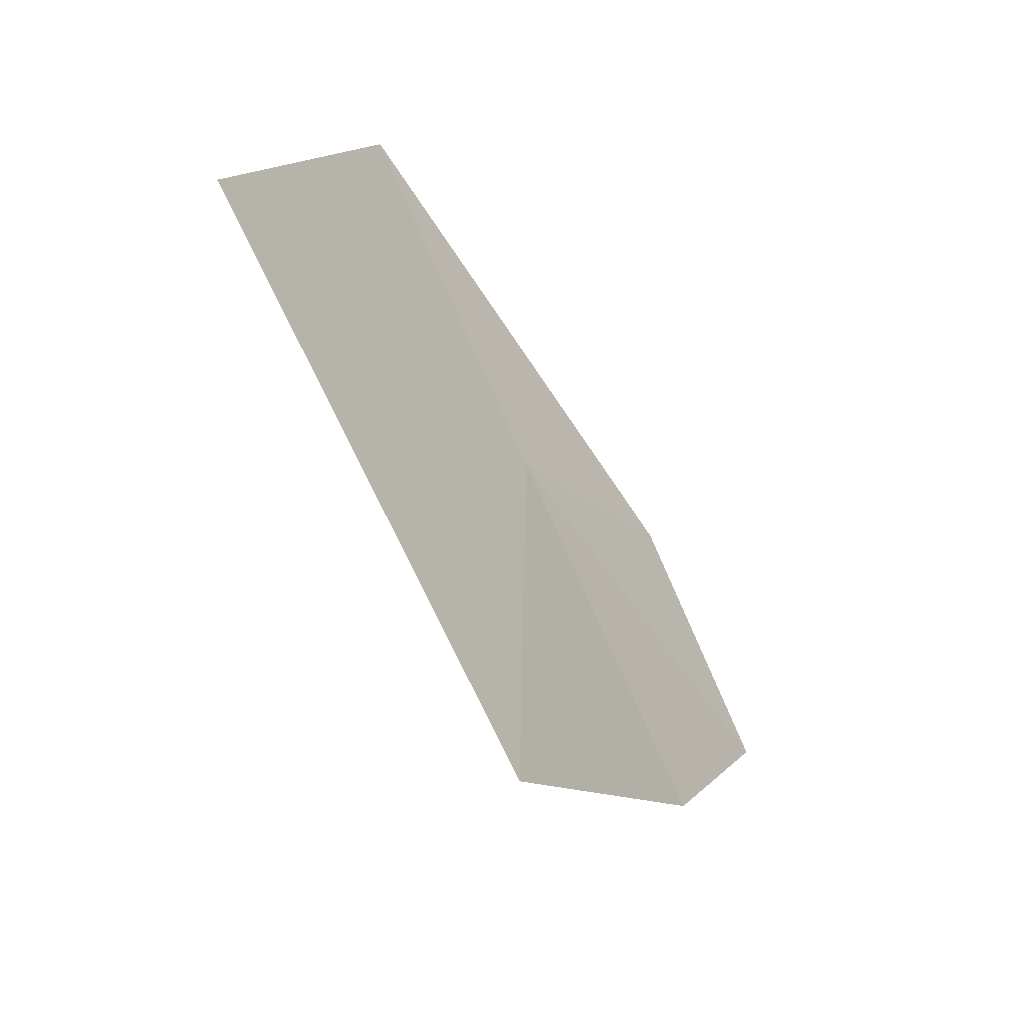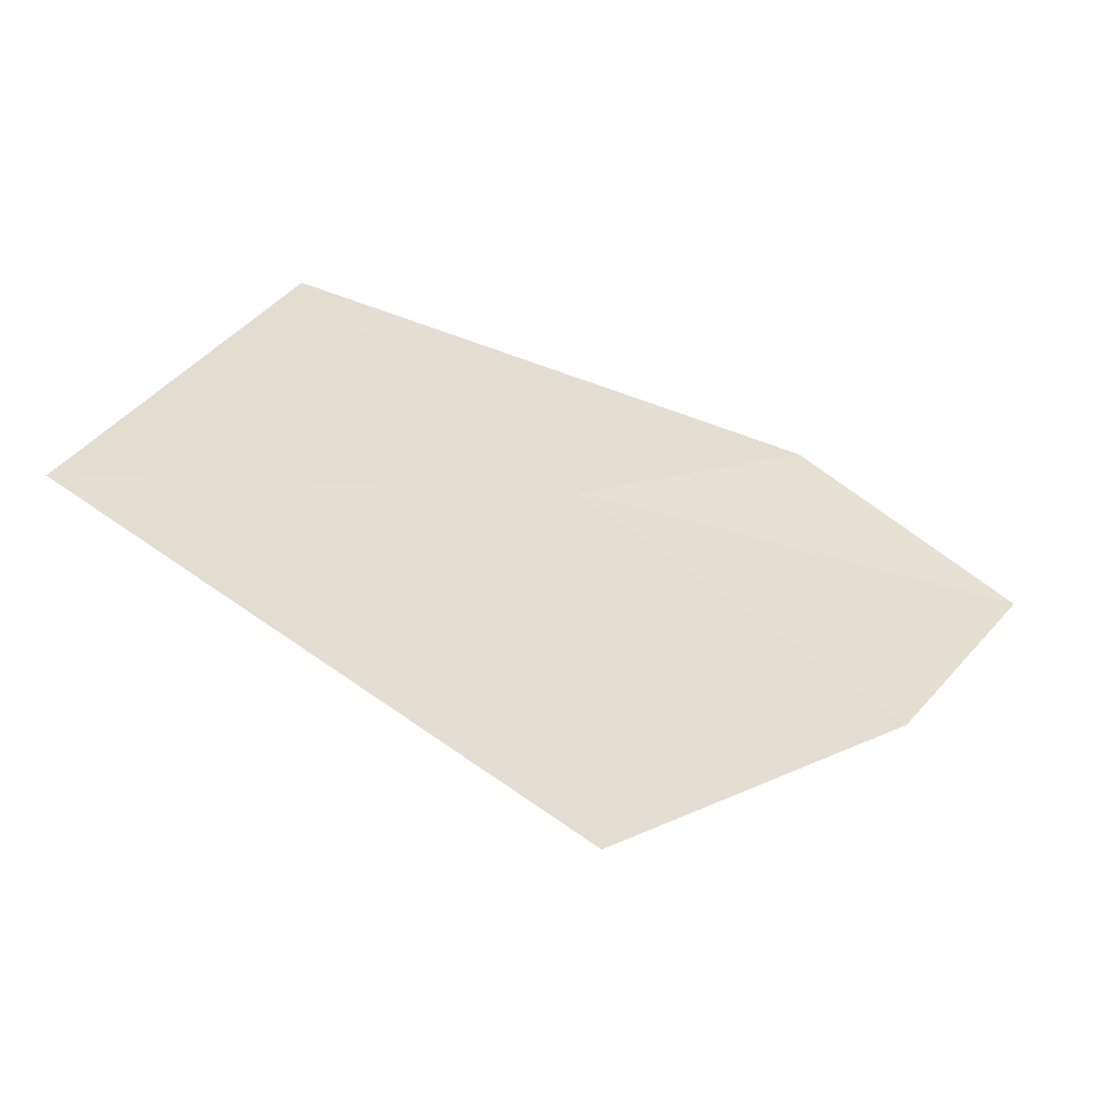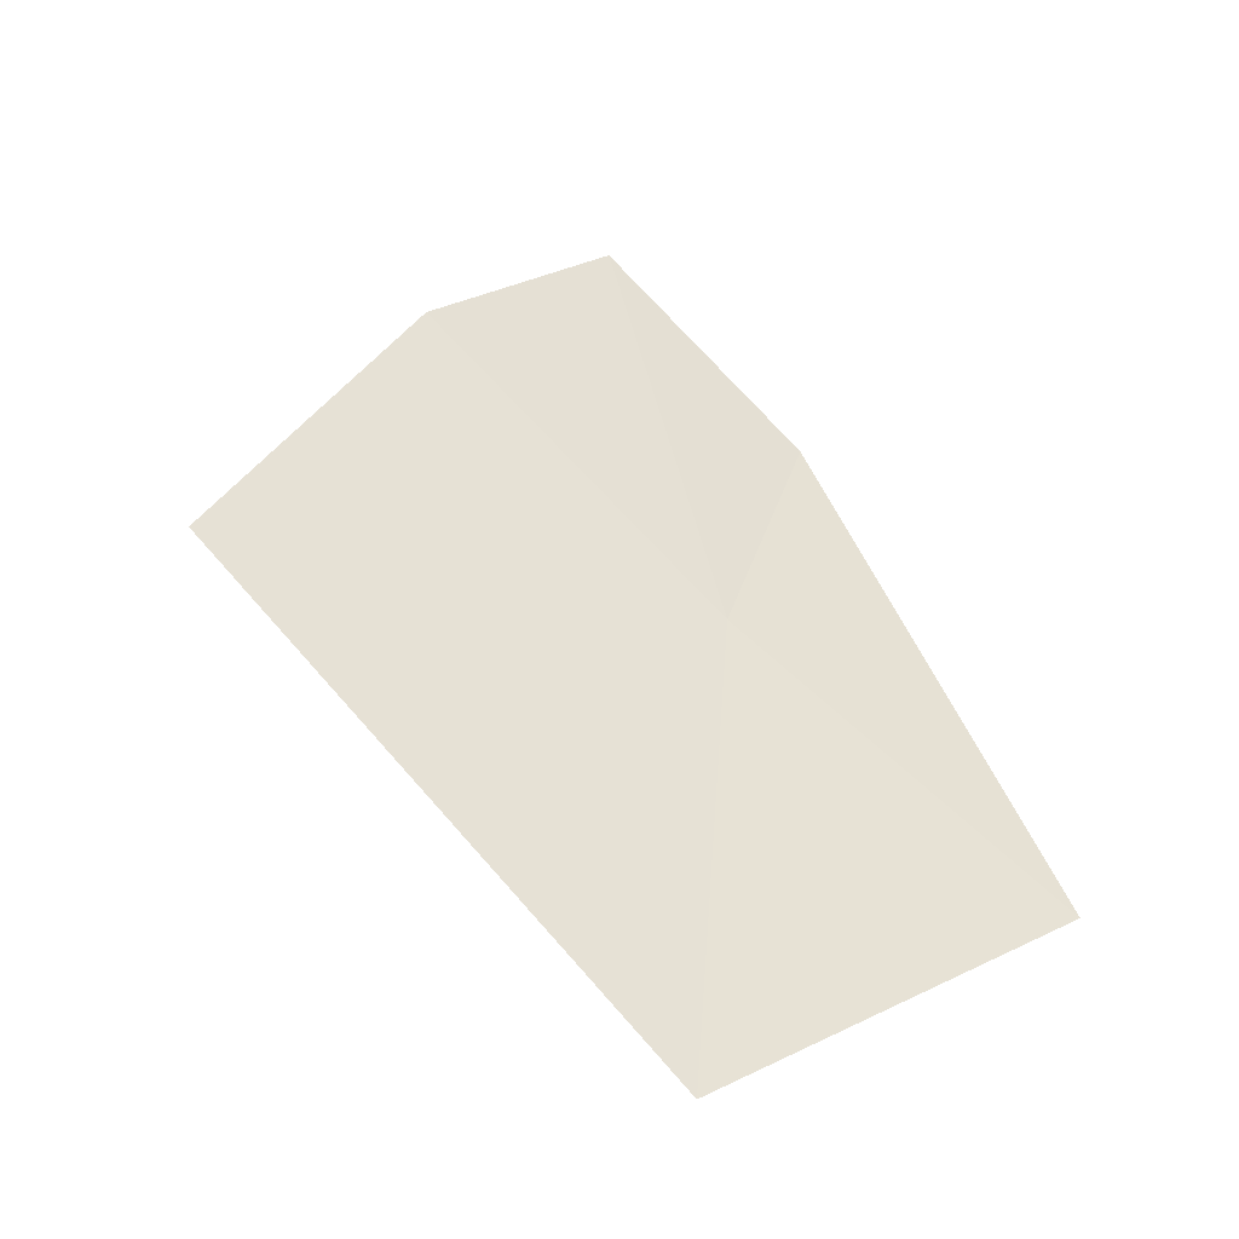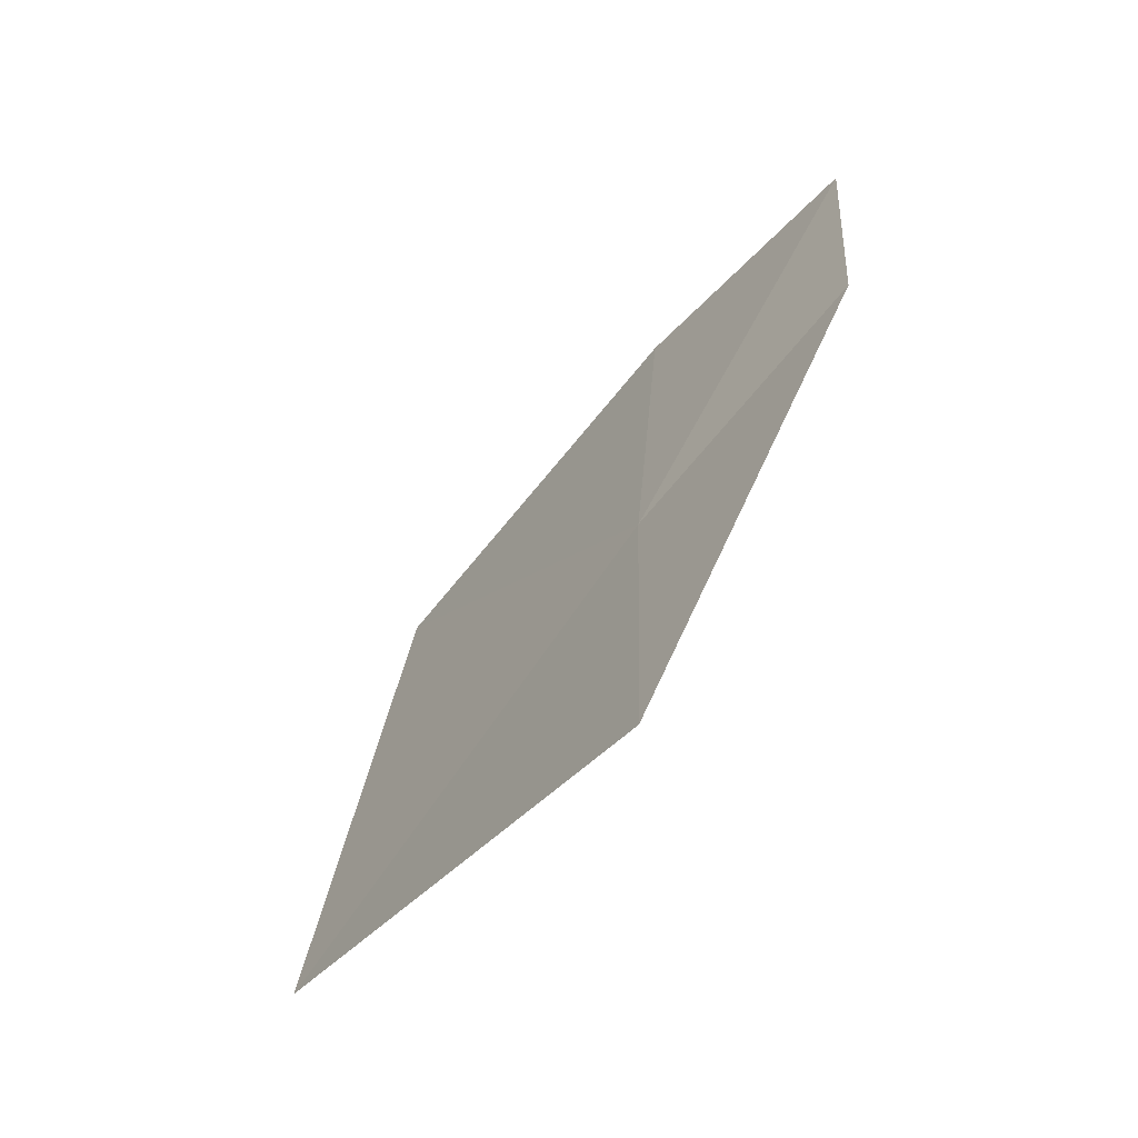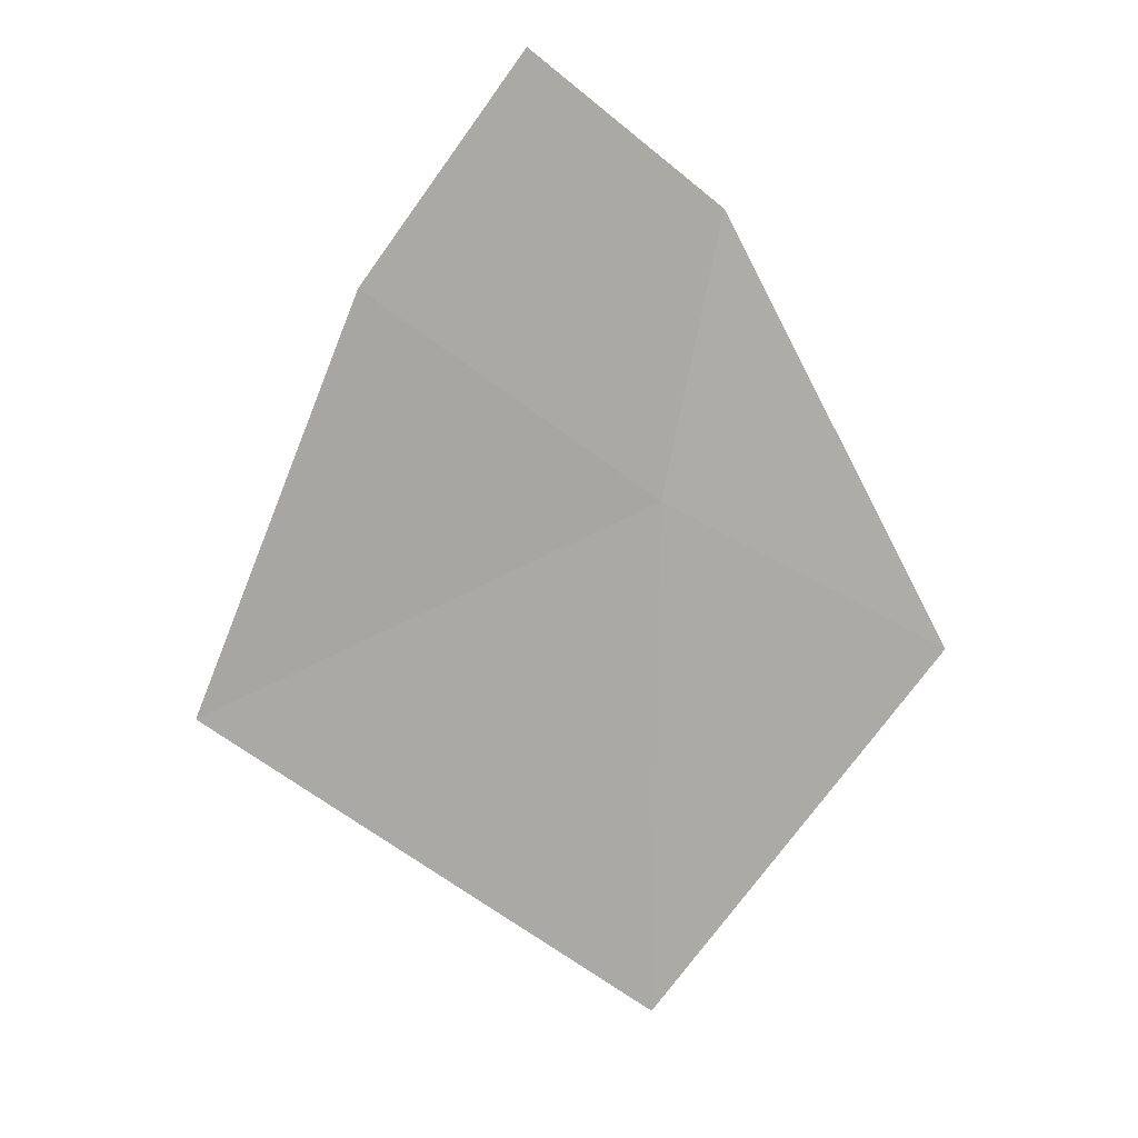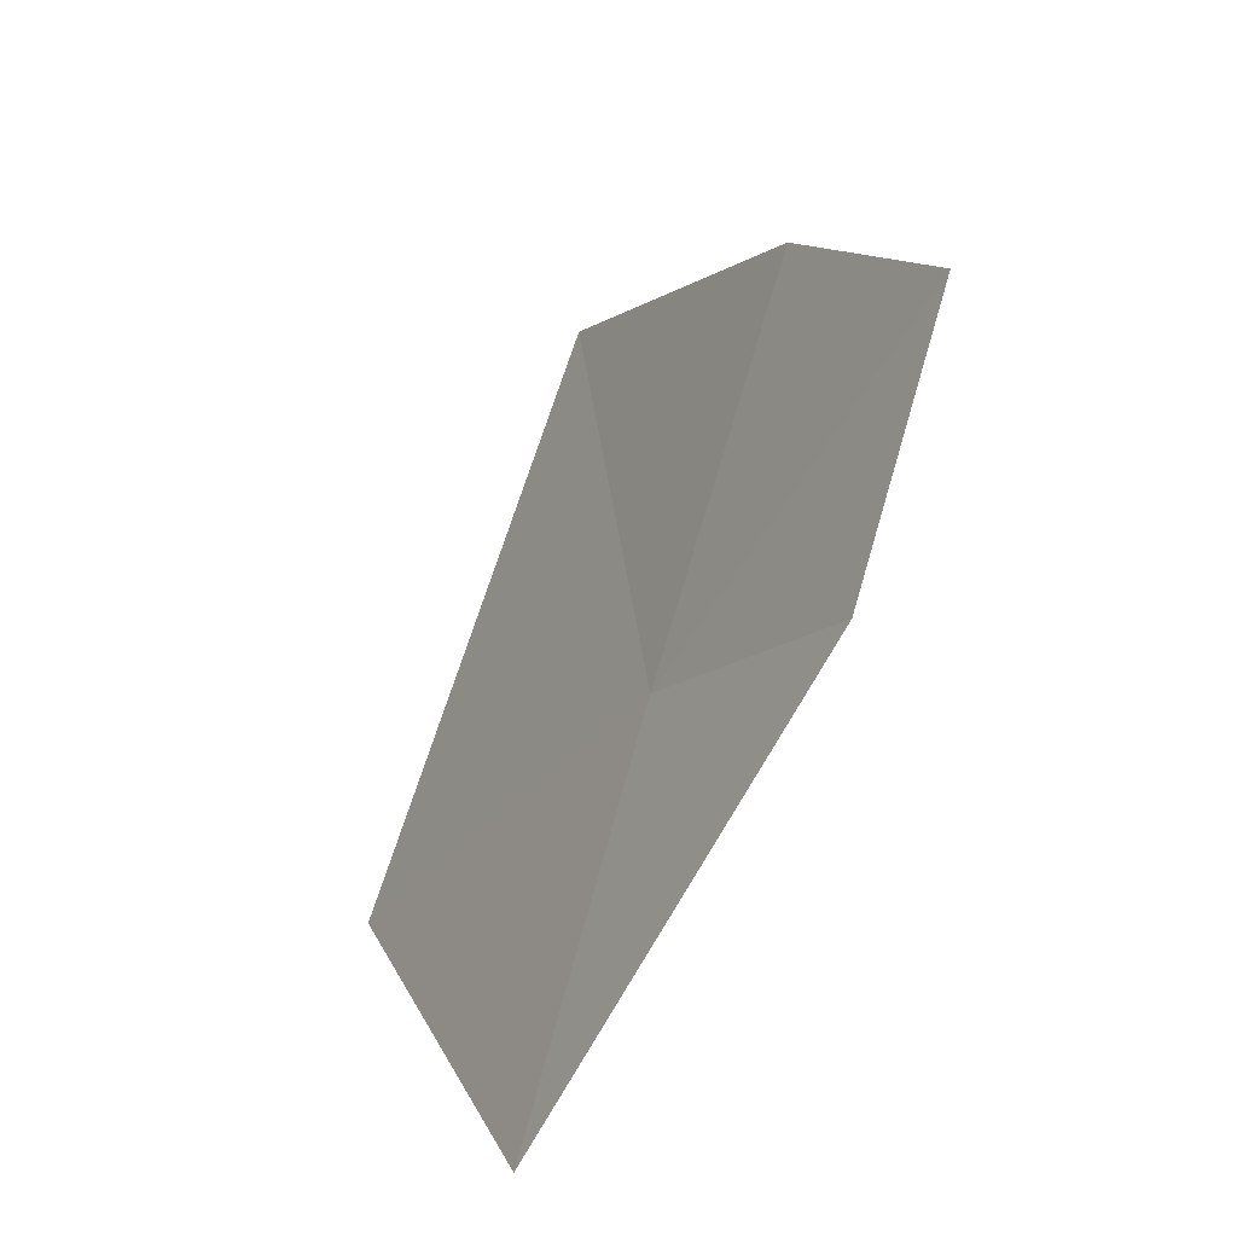
<metadata>
{"format":"obj","ext":"obj","renderer":"f3d","projection":"perspective","resolution":1024,"background":"white","views":[{"elev":-59.6,"azim":4.4,"up":"+Z"},{"elev":-57.8,"azim":44.1,"up":"+Z"},{"elev":-9.1,"azim":-118.3,"up":"+Y"},{"elev":-17.7,"azim":-25.4,"up":"+Y"},{"elev":48.2,"azim":-124.2,"up":"+Y"},{"elev":38.4,"azim":-6.1,"up":"+Y"}]}
</metadata>
<code>
v 13.88 7.489 35.38
v 13.82 7.668 32.81
v 14.59 8.938 34.19
v 12.6 5.378 34.47
v 13.16 6.148 36.77
v 14.54 8.482 36.19
v 15.01 9.49 35.37
f 1 2 3
f 1 4 2
f 1 7 6
f 1 3 7
f 1 5 4
f 1 6 5

</code>
